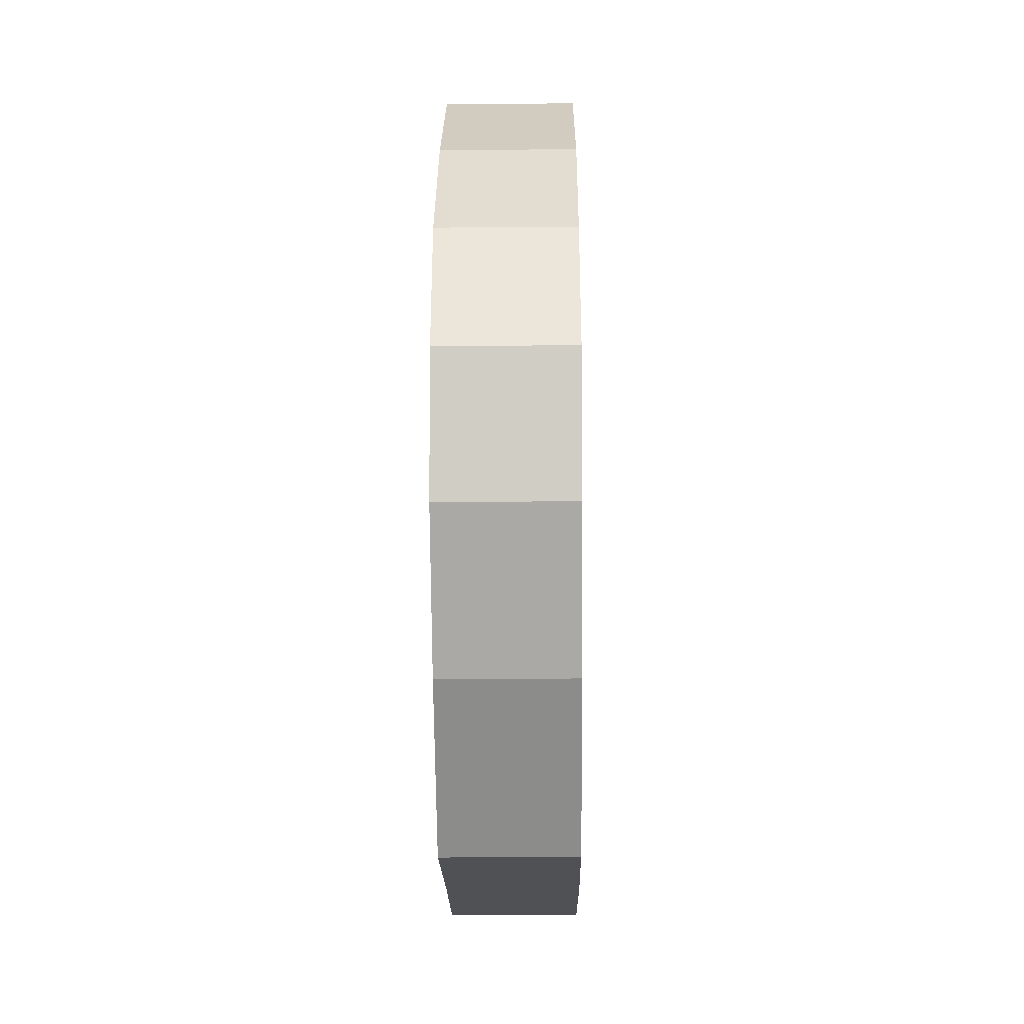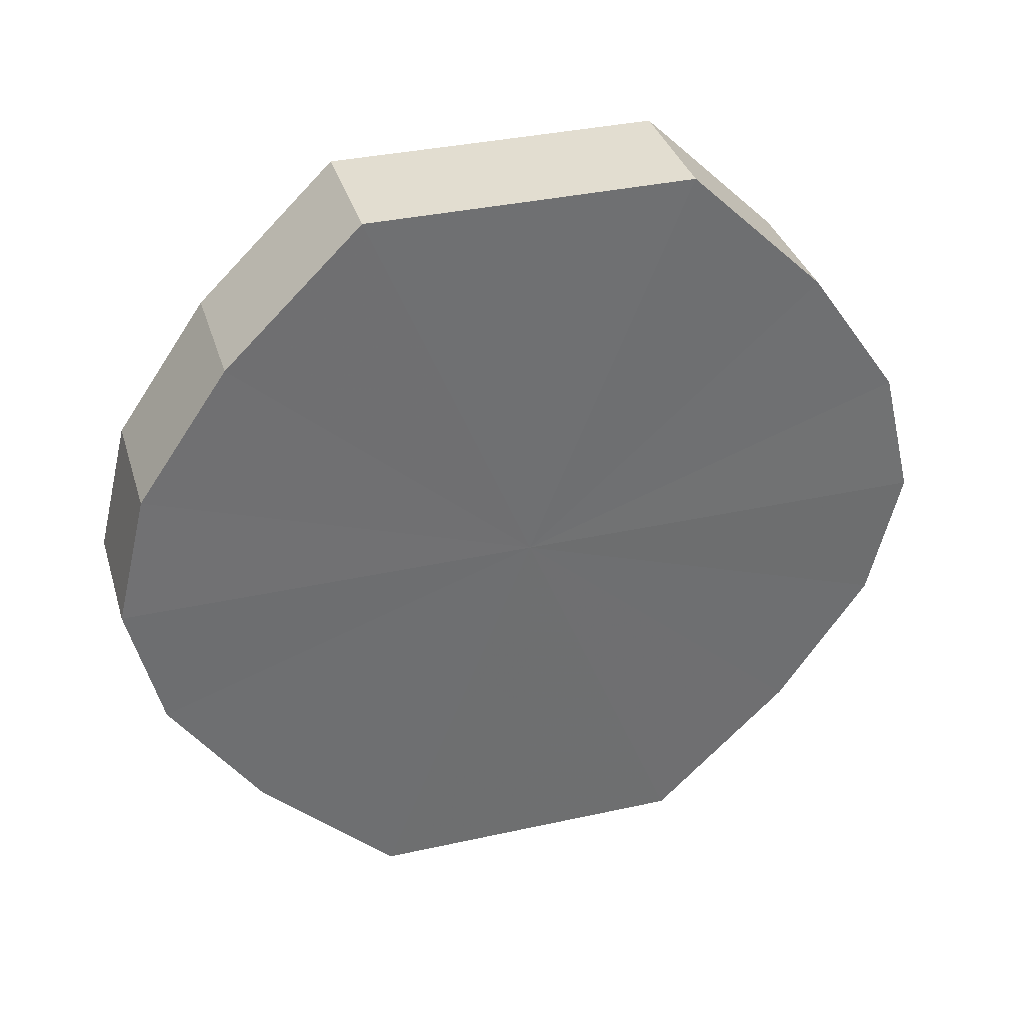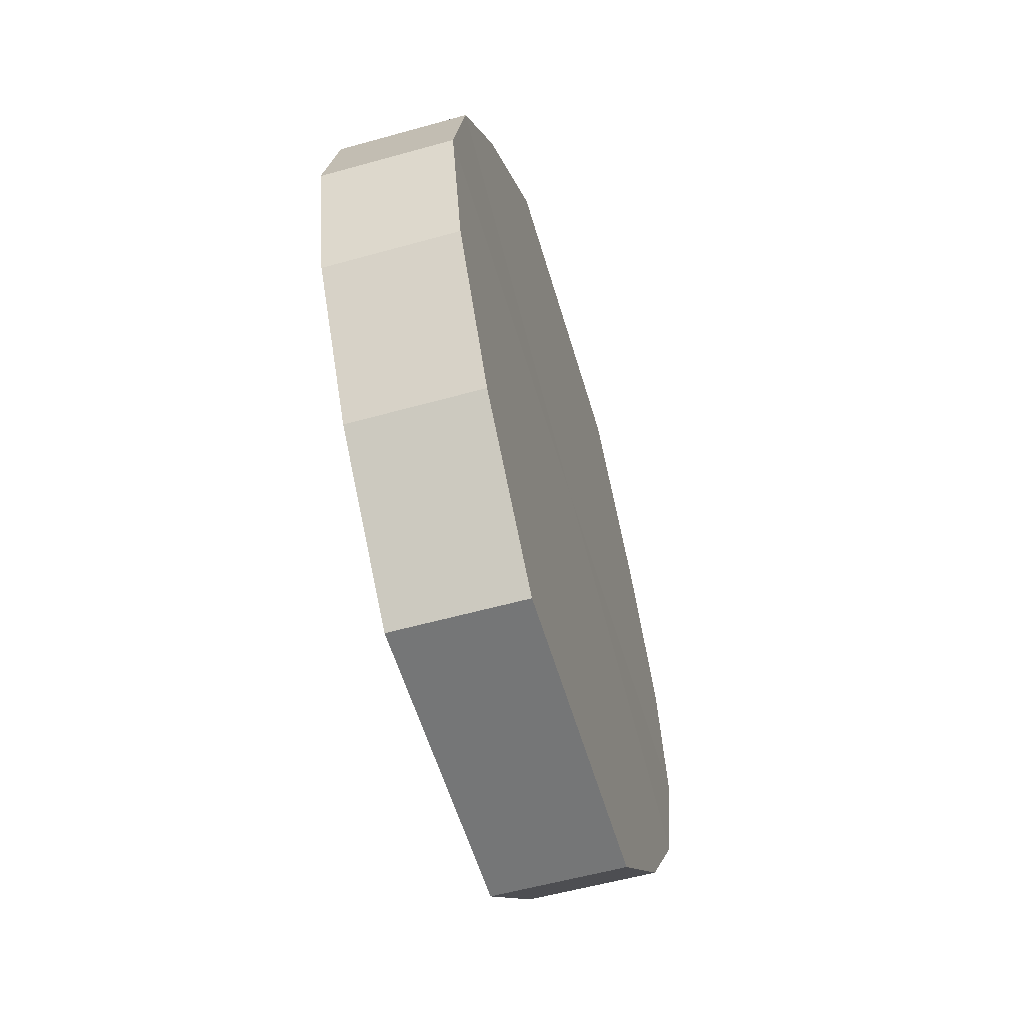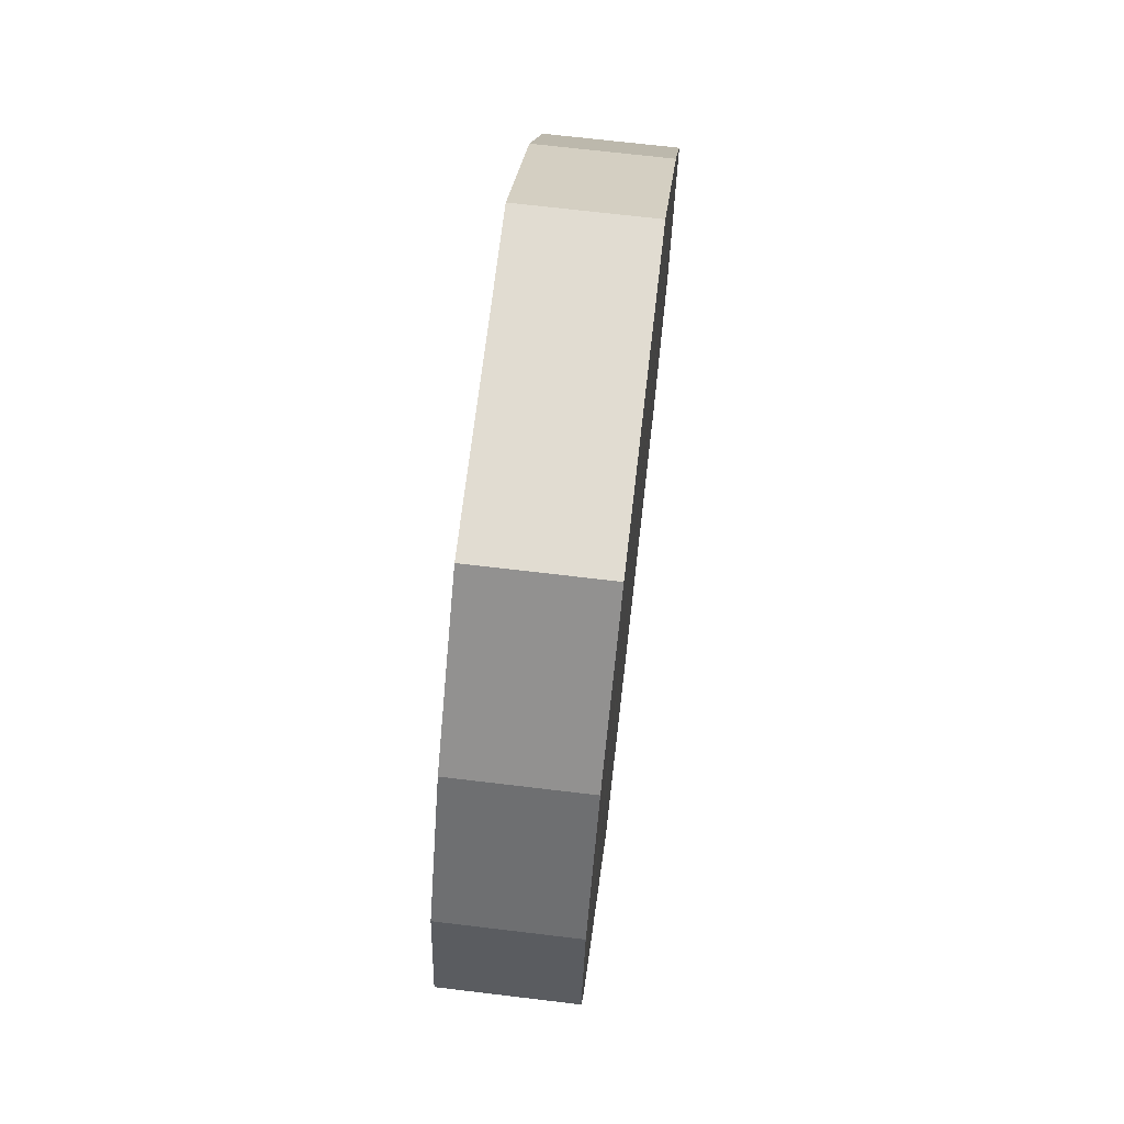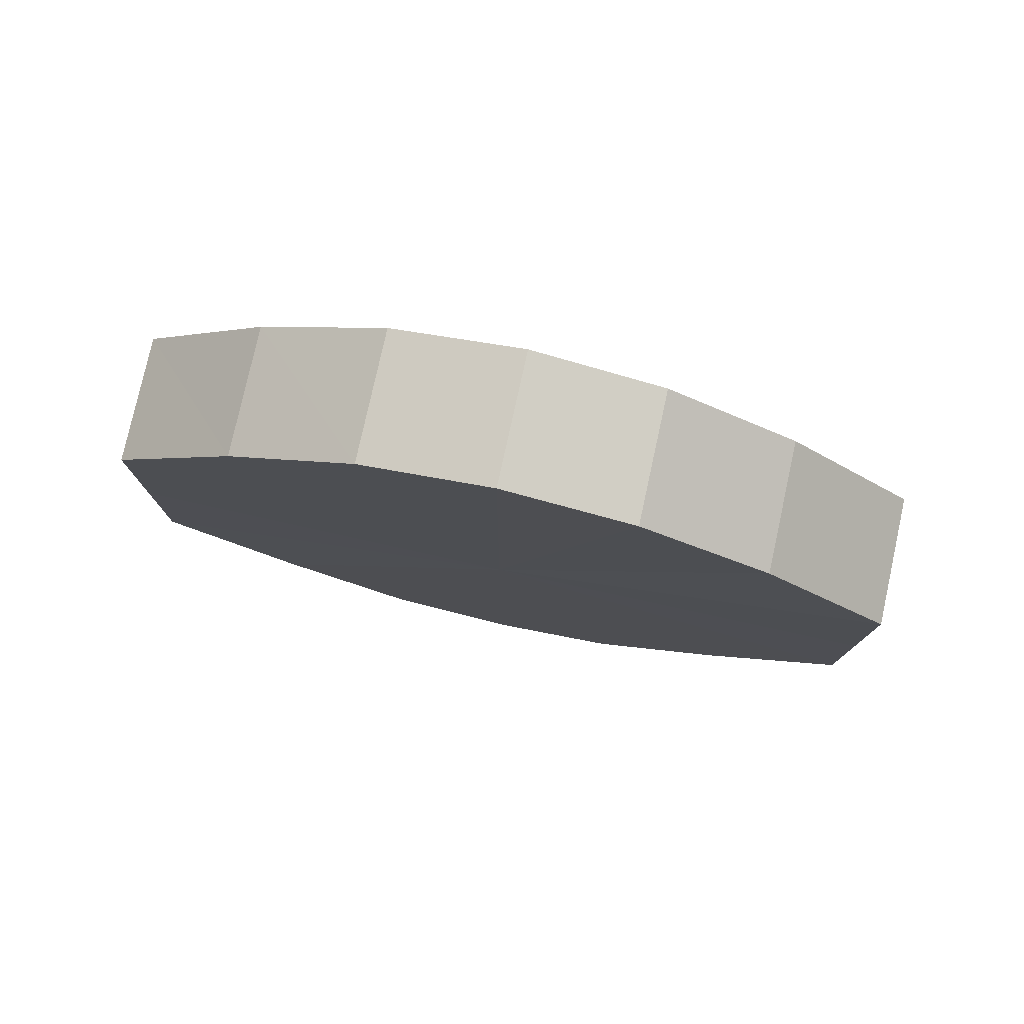
<metadata>
{"format":"obj","ext":"obj","renderer":"f3d","projection":"perspective","resolution":1024,"background":"white","views":[{"elev":-20.1,"azim":-179.2,"up":"+Y"},{"elev":35.5,"azim":73.7,"up":"+Y"},{"elev":-56.7,"azim":-163.6,"up":"+Y"},{"elev":69.2,"azim":-173.2,"up":"+Y"},{"elev":78.5,"azim":-77.6,"up":"+Z"}]}
</metadata>
<code>
o 8476
v 2175 1868 7.312
v 2175 1868 7.316
v 2175 1868 7.312
v 2175 1868 7.33
v 2175 1868 7.316
v 2175 1868 7.316
v 2175 1868 7.316
v 2175 1868 7.351
v 2175 1868 7.33
v 2175 1868 7.33
v 2175 1868 7.33
v 2175 1868 7.375
v 2175 1868 7.351
v 2175 1868 7.351
v 2175 1868 7.351
v 2175 1868 7.399
v 2175 1868 7.375
v 2175 1868 7.375
v 2175 1868 7.375
v 2175 1868 7.42
v 2175 1868 7.399
v 2175 1868 7.399
v 2175 1868 7.399
v 2175 1868 7.434
v 2175 1868 7.42
v 2175 1868 7.42
v 2175 1868 7.42
v 2175 1868 7.438
v 2175 1868 7.434
v 2175 1868 7.434
v 2175 1868 7.434
v 2175 1868 7.438
v 2175 1868 7.312
v 2175 1868 7.316
v 2175 1868 7.316
v 2175 1868 7.33
v 2175 1868 7.33
v 2175 1868 7.316
v 2175 1868 7.312
v 2175 1868 7.33
v 2175 1868 7.316
v 2175 1868 7.351
v 2175 1868 7.351
v 2175 1868 7.351
v 2175 1868 7.33
v 2175 1868 7.375
v 2175 1868 7.351
v 2175 1868 7.375
v 2175 1868 7.375
v 2175 1868 7.399
v 2175 1868 7.375
v 2175 1868 7.42
v 2175 1868 7.399
v 2175 1868 7.399
v 2175 1868 7.399
v 2175 1868 7.434
v 2175 1868 7.42
v 2175 1868 7.438
v 2175 1868 7.434
v 2175 1868 7.42
v 2175 1868 7.42
v 2175 1868 7.434
v 2175 1868 7.438
v 2175 1868 7.434
v 2175 1868 7.375
v 2175 1868 7.316
v 2175 1868 7.312
v 2175 1868 7.33
v 2175 1868 7.316
v 2175 1868 7.351
v 2175 1868 7.33
v 2175 1868 7.375
v 2175 1868 7.351
v 2175 1868 7.399
v 2175 1868 7.375
v 2175 1868 7.42
v 2175 1868 7.399
v 2175 1868 7.434
v 2175 1868 7.42
v 2175 1868 7.438
v 2175 1868 7.434
v 2175 1868 7.375
v 2175 1868 7.312
v 2175 1868 7.316
v 2175 1868 7.316
v 2175 1868 7.33
v 2175 1868 7.33
v 2175 1868 7.351
v 2175 1868 7.351
v 2175 1868 7.375
v 2175 1868 7.375
v 2175 1868 7.399
v 2175 1868 7.399
v 2175 1868 7.42
v 2175 1868 7.42
v 2175 1868 7.434
v 2175 1868 7.434
v 2175 1868 7.438
f 1 2 3
f 2 4 5
f 6 1 7
f 4 8 9
f 10 6 11
f 8 12 13
f 14 10 15
f 12 16 17
f 18 14 19
f 16 20 21
f 22 18 23
f 20 24 25
f 26 22 27
f 24 28 29
f 30 26 31
f 28 30 32
f 33 34 35
f 35 36 37
f 38 39 33
f 40 41 38
f 37 42 43
f 44 45 40
f 46 47 44
f 43 48 49
f 50 51 46
f 52 53 50
f 49 54 55
f 56 57 52
f 58 59 56
f 55 60 61
f 62 63 58
f 61 64 62
f 65 66 67
f 65 68 66
f 65 67 69
f 65 70 68
f 65 69 71
f 65 72 70
f 65 71 73
f 65 74 72
f 65 73 75
f 65 76 74
f 65 75 77
f 65 78 76
f 65 77 79
f 65 80 78
f 65 79 81
f 65 81 80
f 82 83 84
f 82 85 83
f 82 84 86
f 82 87 85
f 82 86 88
f 82 89 87
f 82 88 90
f 82 91 89
f 82 90 92
f 82 93 91
f 82 92 94
f 82 95 93
f 82 94 96
f 82 97 95
f 82 96 98
f 82 98 97

</code>
